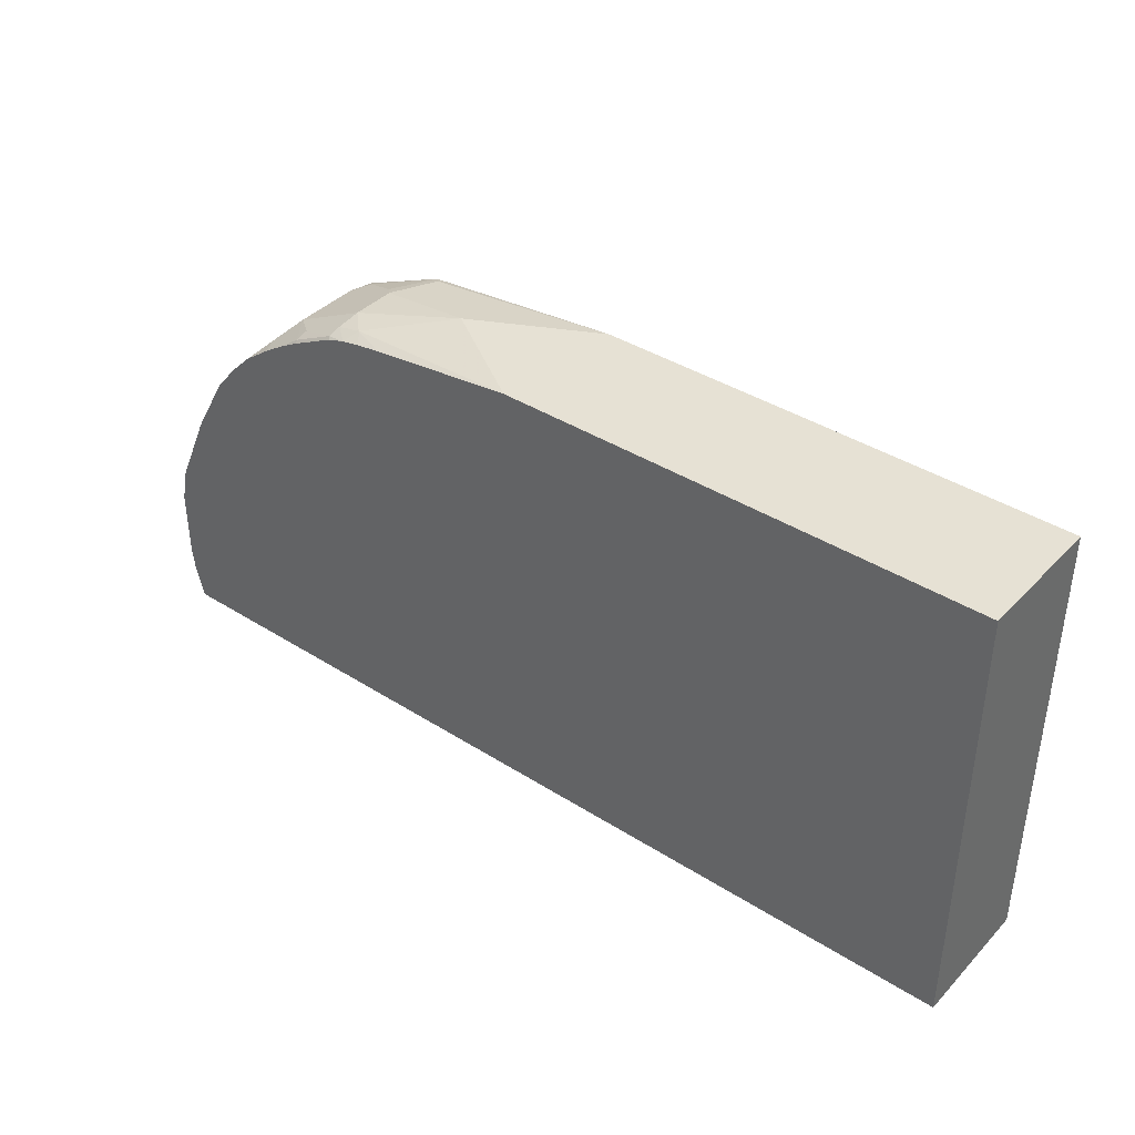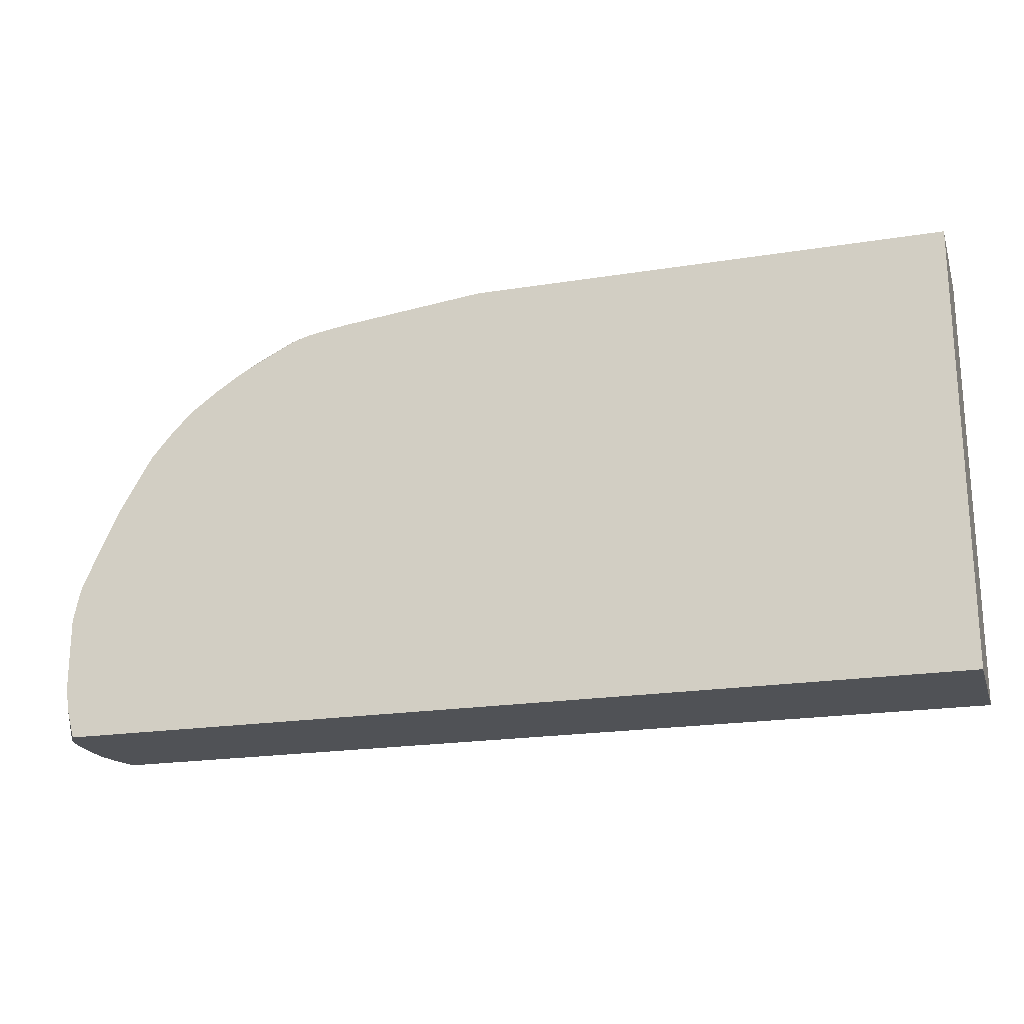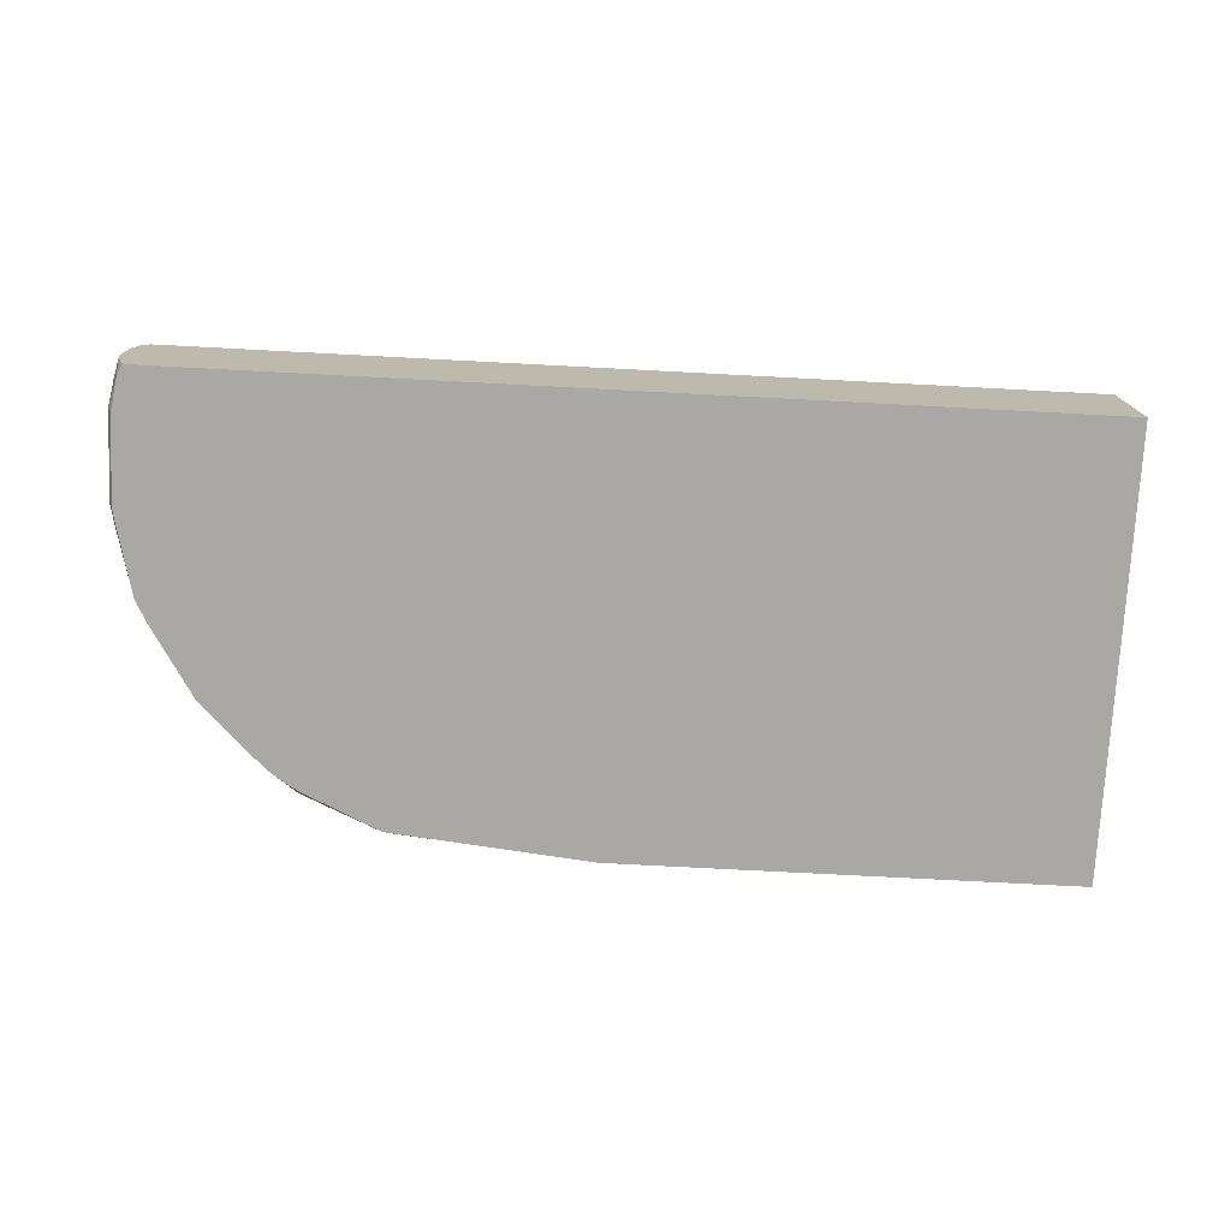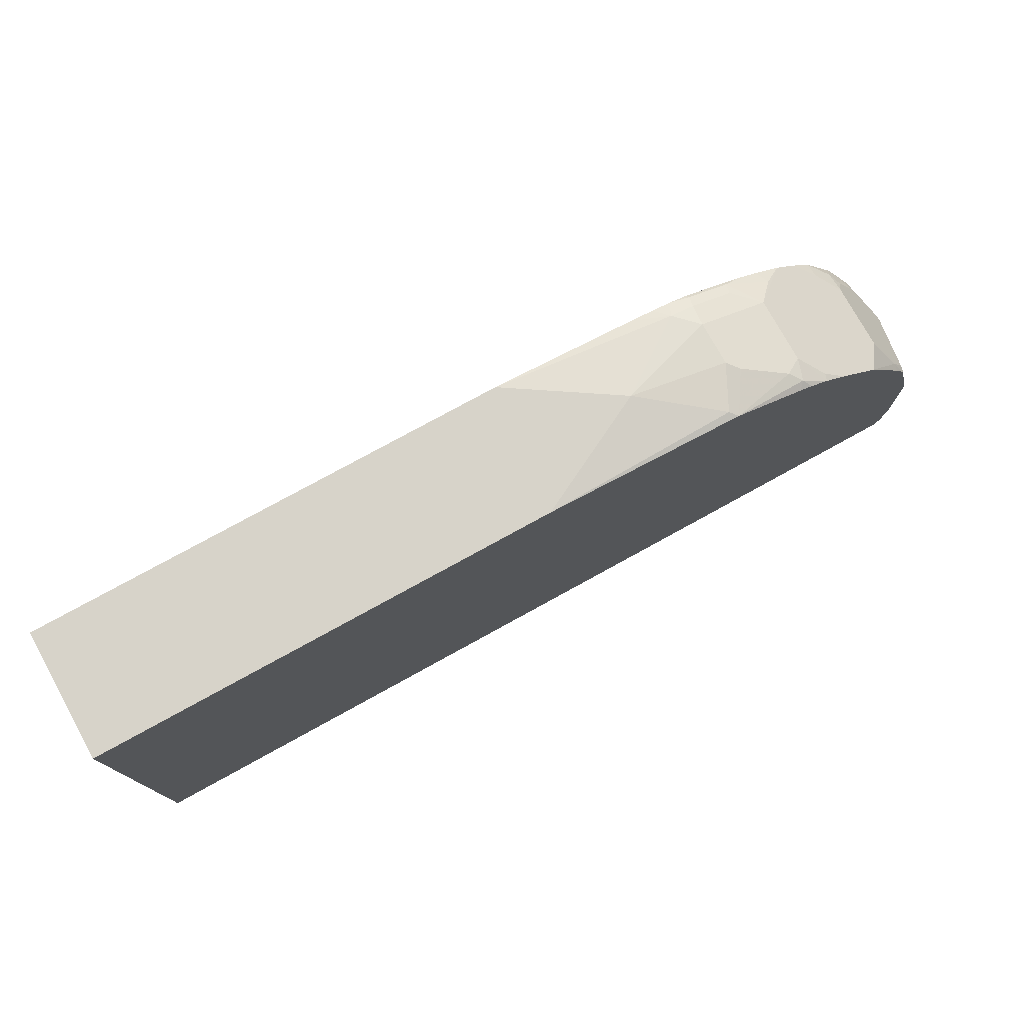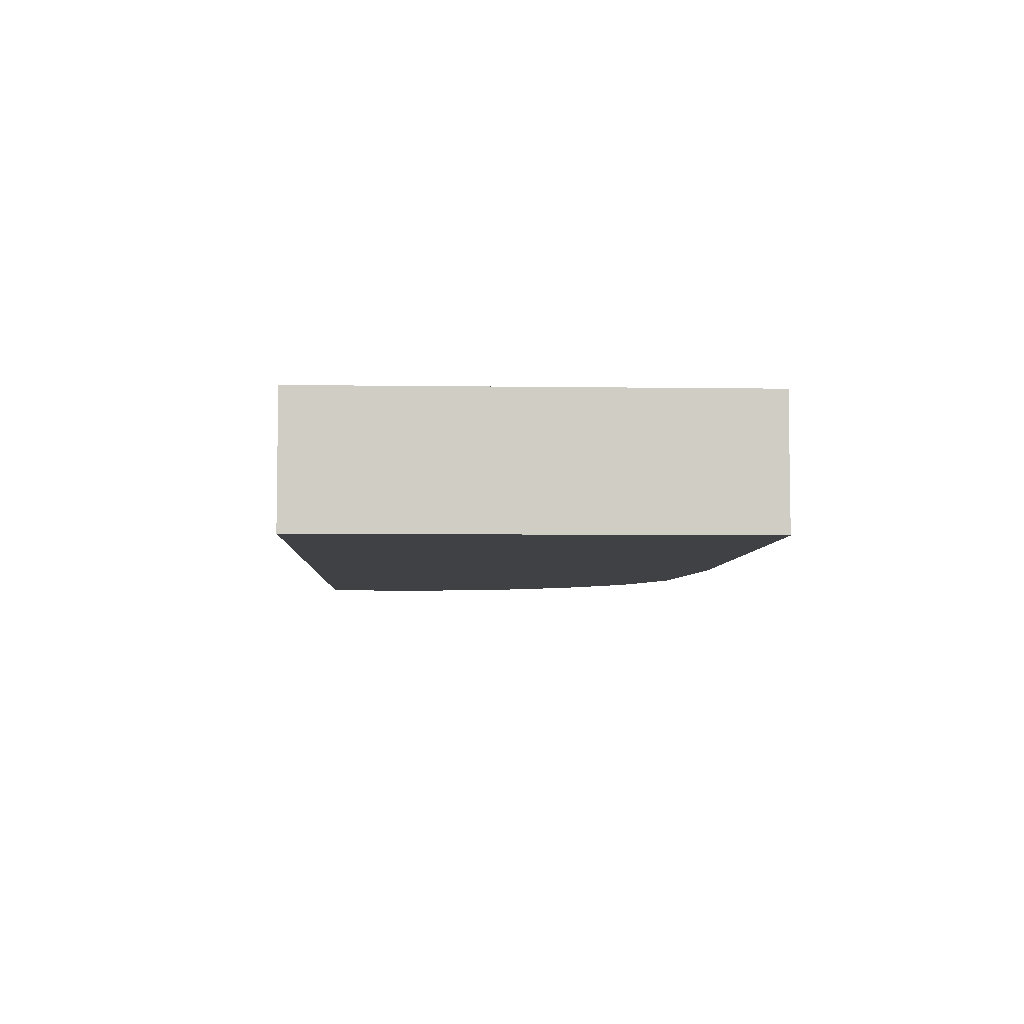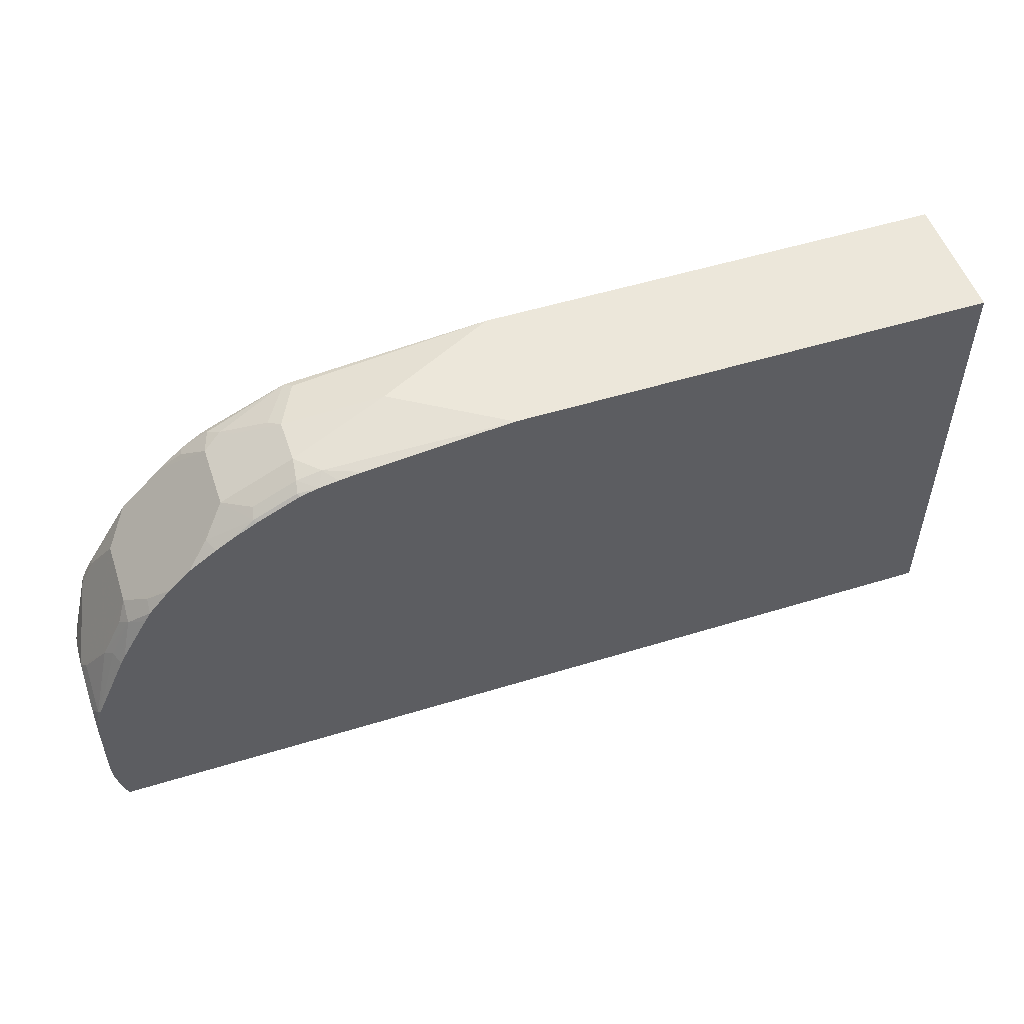
<metadata>
{"format":"obj","ext":"obj","renderer":"f3d","projection":"perspective","resolution":1024,"background":"white","views":[{"elev":39.2,"azim":-141.6,"up":"+Z"},{"elev":-20.7,"azim":-163.9,"up":"+Z"},{"elev":-75.1,"azim":177.0,"up":"+Y"},{"elev":76.4,"azim":-28.9,"up":"+Z"},{"elev":-5.6,"azim":-92.5,"up":"+Y"},{"elev":52.3,"azim":161.6,"up":"+Z"}]}
</metadata>
<code>
v -0.2166 0.1676 0.6042
v -0.2166 0.1676 0.2467
v -0.2166 0.06384 0.6042
v 0.1669 0.1676 0.6042
v -0.2166 0.06384 0.2467
v 0.5122 0.1676 0.2467
v 0.156 0.06384 0.6042
v 0.252 0.113 0.604
v 0.3128 0.1564 0.5909
v 0.2843 0.1676 0.5909
v 0.51 0.06384 0.2467
v 0.5135 0.1676 0.2505
v 0.5154 0.1627 0.2467
v 0.3185 0.06384 0.5881
v 0.3128 0.06953 0.5909
v 0.3302 0.1043 0.5909
v 0.3302 0.139 0.5909
v 0.3184 0.1676 0.5854
v 0.303 0.1676 0.5881
v 0.3324 0.1564 0.5866
v 0.5186 0.08972 0.2467
v 0.5142 0.06384 0.255
v 0.5168 0.1604 0.2467
v 0.5189 0.1676 0.2707
v 0.3767 0.06384 0.5613
v 0.3824 0.06953 0.5627
v 0.3736 0.07821 0.5692
v 0.3389 0.0956 0.5866
v 0.365 0.08691 0.5736
v 0.3534 0.1043 0.5793
v 0.3534 0.139 0.5793
v 0.3191 0.1676 0.5852
v 0.3345 0.1651 0.5822
v 0.3671 0.1564 0.5692
v 0.5214 0.1043 0.2467
v 0.5214 0.08691 0.2607
v 0.5214 0.06953 0.2781
v 0.5185 0.06384 0.281
v 0.5179 0.1582 0.2467
v 0.5214 0.1676 0.2893
v 0.5214 0.1564 0.2607
v 0.3824 0.06384 0.5584
v 0.3881 0.08691 0.562
v 0.388 0.06384 0.5556
v 0.4036 0.06384 0.5448
v 0.3881 0.139 0.562
v 0.3327 0.1676 0.581
v 0.3693 0.1651 0.5648
v 0.3675 0.1676 0.5636
v 0.5214 0.1424 0.2467
v 0.5214 0.06953 0.3476
v 0.5185 0.06384 0.3505
v 0.5214 0.1676 0.3476
v 0.4055 0.06953 0.5446
v 0.4229 0.06384 0.5272
v 0.4403 0.06384 0.5098
v 0.4403 0.1676 0.5098
v 0.4229 0.1676 0.5272
v 0.4055 0.1564 0.5446
v 0.4004 0.1676 0.5437
v 0.3829 0.1676 0.5549
v 0.5214 0.08691 0.365
v 0.517 0.06953 0.3672
v 0.5164 0.06384 0.3604
v 0.517 0.1651 0.3737
v 0.5214 0.1564 0.365
v 0.5164 0.1676 0.3712
v 0.4576 0.06384 0.4924
v 0.475 0.08691 0.4751
v 0.475 0.139 0.4751
v 0.4576 0.1564 0.4924
v 0.4581 0.1676 0.4887
v 0.5214 0.1217 0.3824
v 0.504 0.06953 0.4172
v 0.5026 0.06384 0.4179
v 0.5152 0.1676 0.3762
v 0.4997 0.1477 0.4258
v 0.517 0.1303 0.3911
v 0.4919 0.06384 0.4377
v 0.4924 0.06953 0.4403
v 0.4982 0.06953 0.4287
v 0.4982 0.139 0.4287
v 0.4823 0.1477 0.4606
v 0.4758 0.1564 0.4693
v 0.4631 0.1676 0.4804
v 0.4987 0.06384 0.4256
v 0.489 0.1676 0.4345
v 0.4932 0.1564 0.4345
v 0.4943 0.06384 0.4336
v 0.4852 0.1676 0.4419
f 35 51 37
f 35 37 36
f 43 56 57
f 37 51 52
f 37 52 38
f 39 41 50
f 43 45 54
f 43 54 55
f 43 55 56
f 46 58 59
f 45 55 54
f 46 57 58
f 46 59 48
f 48 59 60
f 48 60 61
f 48 61 49
f 35 62 51
f 51 62 63
f 43 57 46
f 35 73 62
f 30 43 46
f 35 53 66
f 51 63 64
f 24 40 41
f 24 41 39
f 25 42 26
f 26 43 27
f 26 42 44
f 26 44 45
f 26 45 43
f 35 66 73
f 27 43 29
f 32 33 47
f 33 34 48
f 33 48 49
f 33 49 47
f 34 46 48
f 35 50 41
f 35 41 40
f 35 40 53
f 30 46 31
f 51 64 52
f 70 83 84
f 53 67 65
f 23 24 39
f 70 84 72
f 70 72 71
f 72 84 85
f 73 78 77
f 73 77 82
f 73 81 74
f 74 81 75
f 70 77 83
f 75 81 86
f 76 88 77
f 77 88 84
f 77 84 83
f 80 89 86
f 80 86 81
f 84 88 87
f 84 87 90
f 84 90 85
f 76 87 88
f 70 82 77
f 70 73 82
f 69 73 70
f 56 68 69
f 56 69 70
f 56 70 57
f 57 70 71
f 57 71 72
f 58 60 59
f 62 73 74
f 62 74 63
f 63 74 75
f 63 75 64
f 65 73 66
f 65 67 76
f 65 76 77
f 65 77 78
f 65 78 73
f 68 79 80
f 68 80 69
f 69 80 81
f 69 81 73
f 53 65 66
f 22 37 38
f 79 89 80
f 21 36 37
f 1 24 12
f 1 12 6
f 1 6 2
f 2 6 13
f 2 13 23
f 2 23 39
f 2 39 50
f 2 50 35
f 1 40 24
f 2 35 21
f 2 11 5
f 3 5 11
f 3 11 22
f 3 22 38
f 3 38 52
f 3 52 64
f 3 64 75
f 3 75 86
f 2 21 11
f 1 53 40
f 1 67 53
f 1 76 67
f 21 37 22
f 1 2 5
f 1 5 3
f 1 3 7
f 1 7 4
f 1 10 19
f 1 19 18
f 1 18 32
f 1 32 47
f 1 47 49
f 1 49 61
f 1 61 60
f 1 60 58
f 1 58 57
f 1 57 72
f 1 72 85
f 1 85 90
f 1 90 87
f 1 87 76
f 3 86 89
f 3 89 79
f 1 4 10
f 3 68 56
f 14 25 26
f 14 26 27
f 14 27 28
f 14 28 16
f 14 16 15
f 16 28 27
f 16 27 29
f 16 29 43
f 12 24 23
f 16 43 30
f 16 31 17
f 18 20 33
f 21 35 36
f 18 33 32
f 20 31 46
f 20 46 34
f 20 34 33
f 3 79 68
f 16 30 31
f 12 23 13
f 17 31 20
f 9 20 18
f 3 56 55
f 11 21 22
f 3 55 45
f 3 45 44
f 3 44 42
f 3 25 14
f 3 14 7
f 4 7 8
f 4 8 9
f 3 42 25
f 6 12 13
f 7 14 15
f 7 15 8
f 8 15 16
f 9 17 20
f 8 16 17
f 8 17 9
f 9 18 19
f 4 9 10
f 9 19 10

</code>
